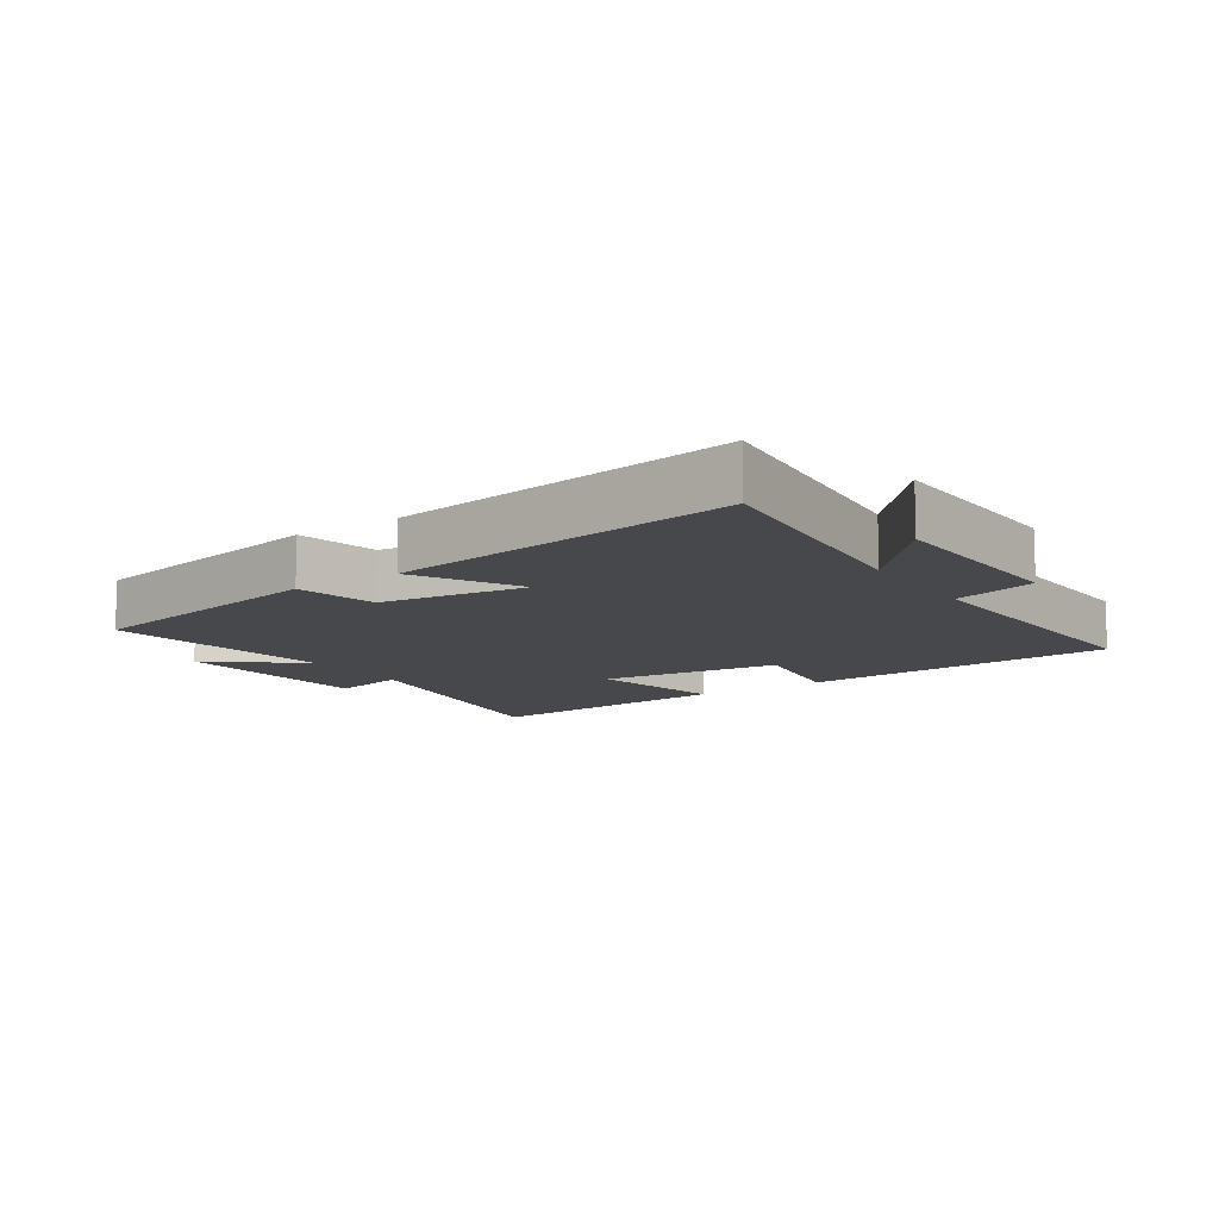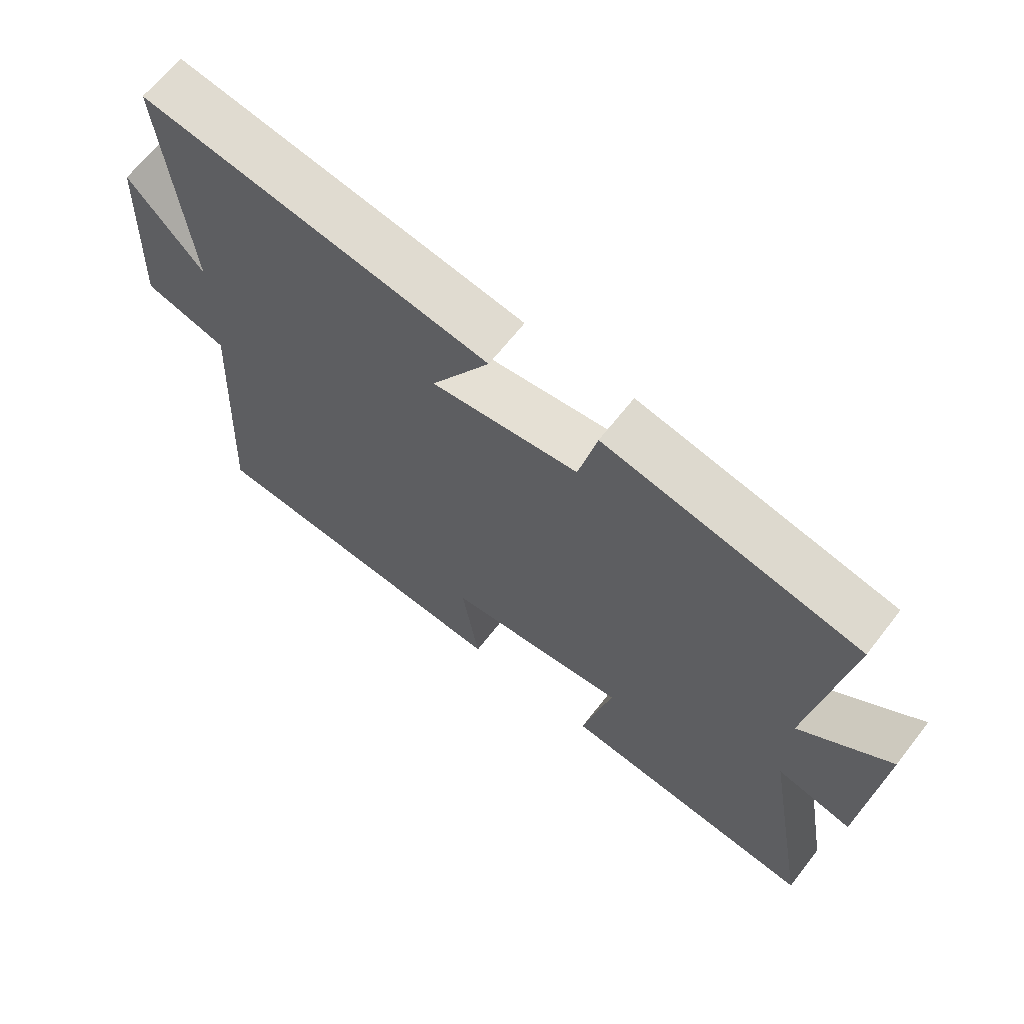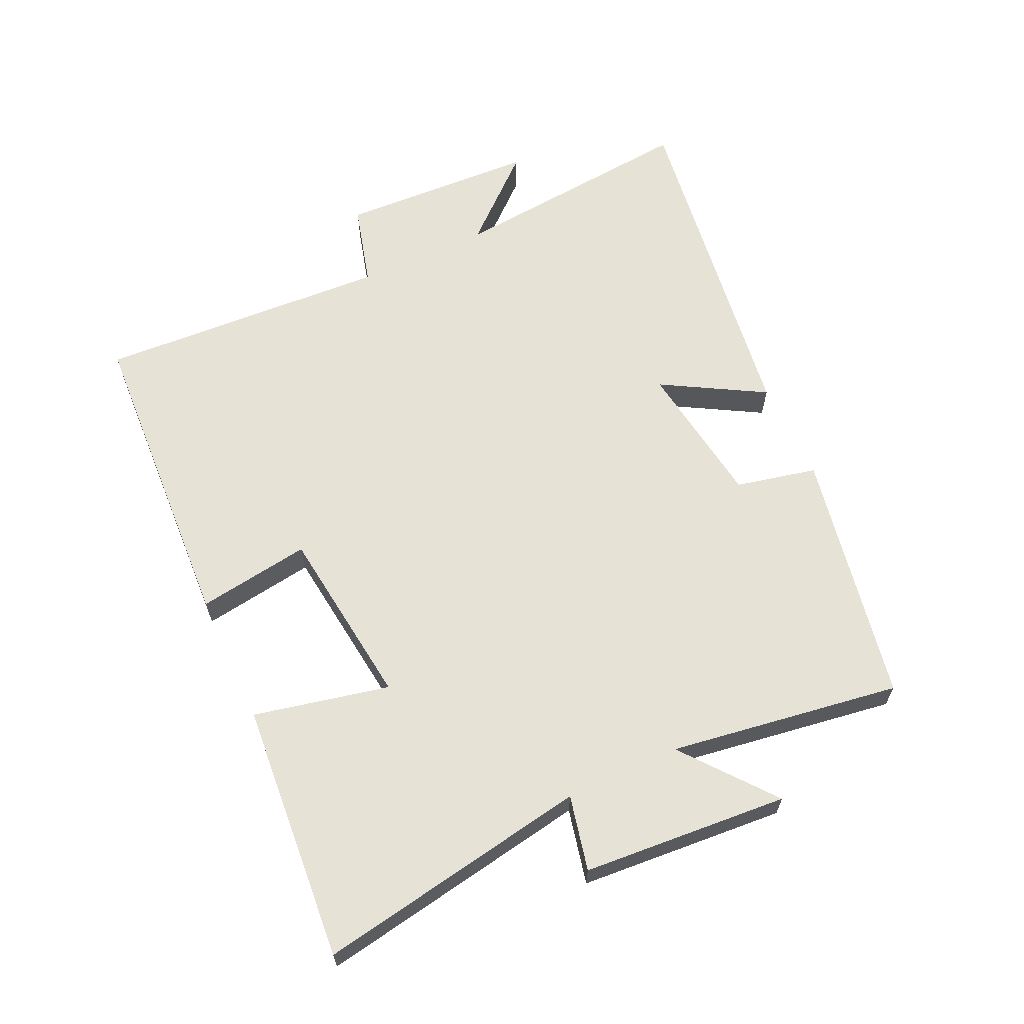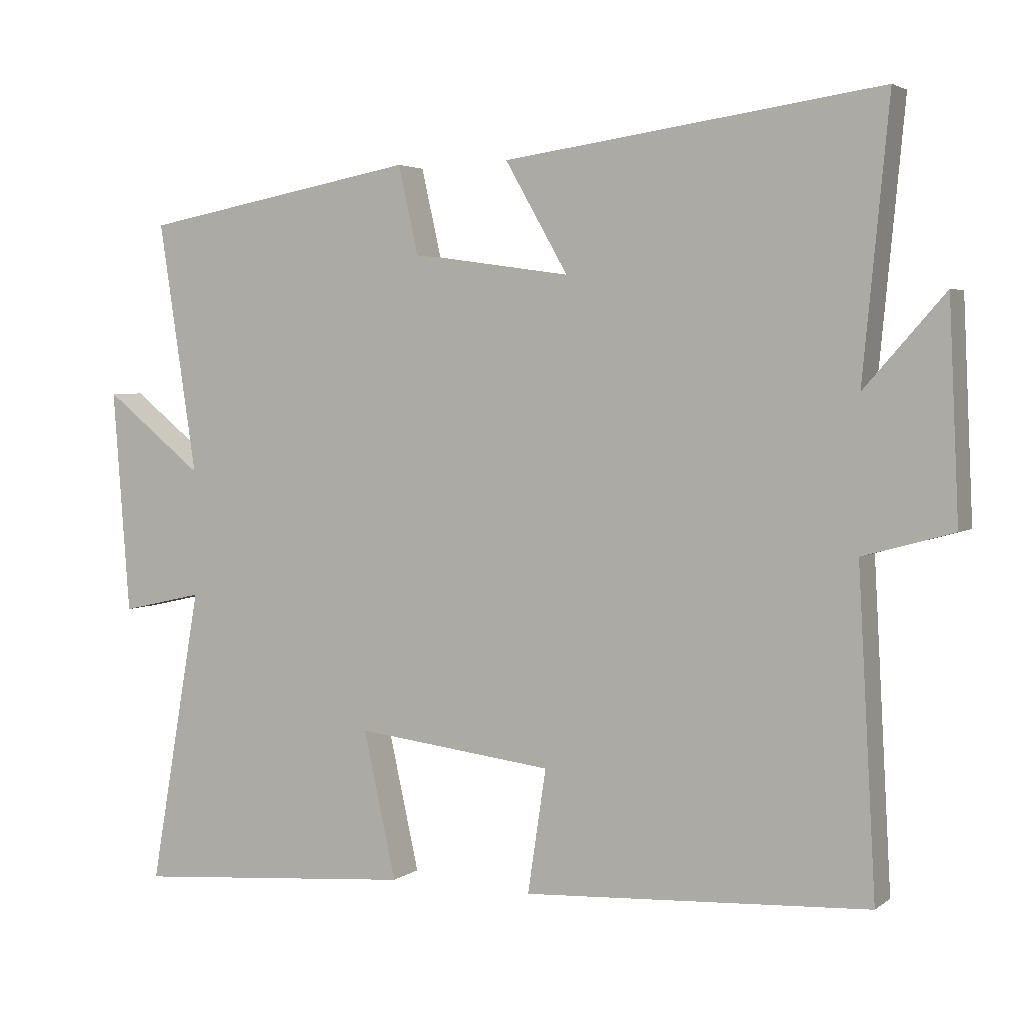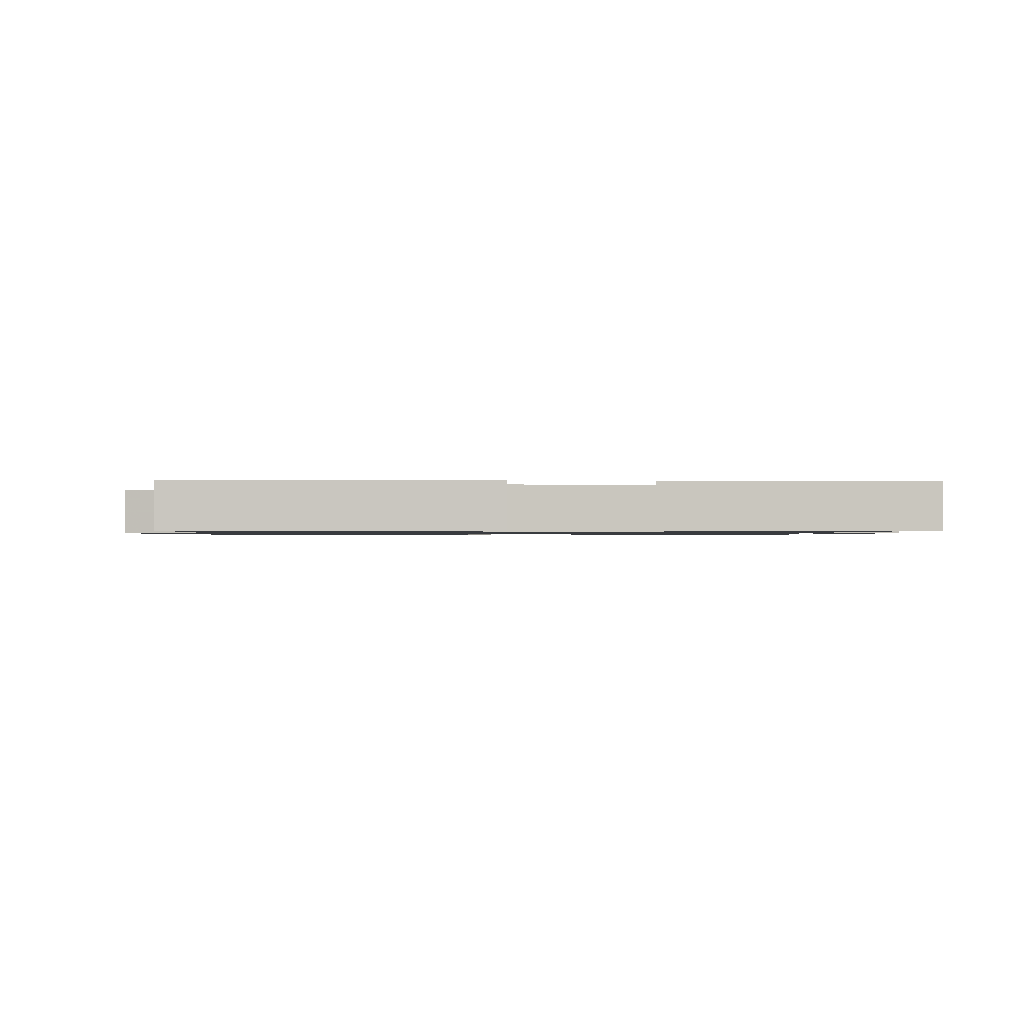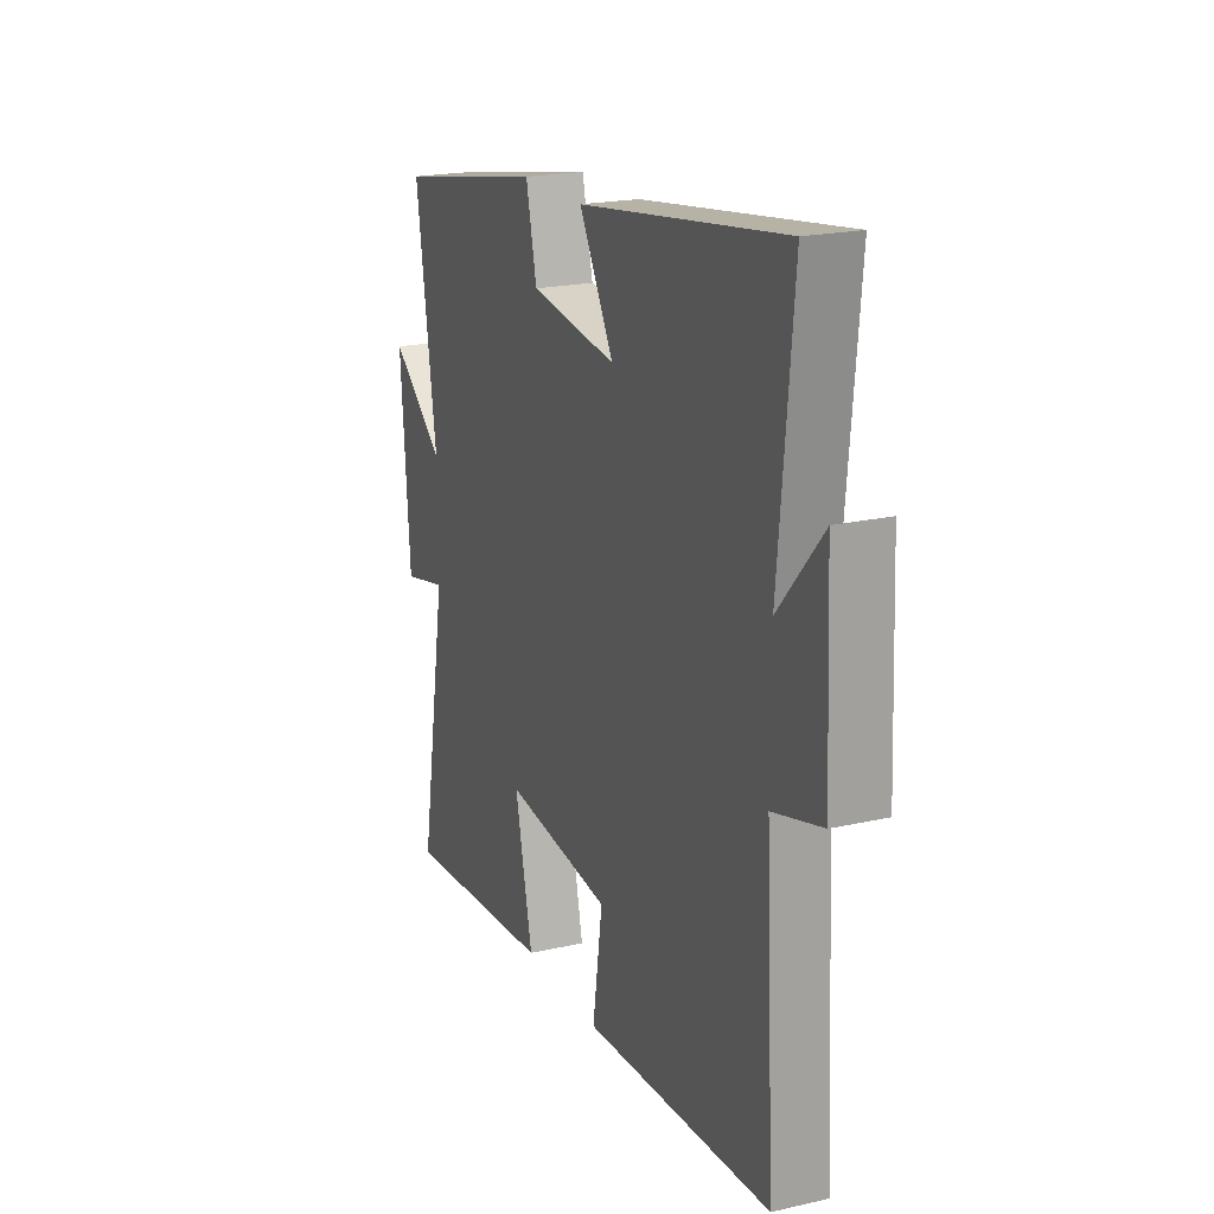
<metadata>
{"format":"obj","ext":"obj","renderer":"f3d","projection":"perspective","resolution":1024,"background":"white","views":[{"elev":-11.2,"azim":33.8,"up":"+Y"},{"elev":65.7,"azim":-142.1,"up":"+Z"},{"elev":63.4,"azim":-114.9,"up":"+Y"},{"elev":3.4,"azim":25.3,"up":"+Z"},{"elev":-1.0,"azim":176.2,"up":"+Y"},{"elev":20.2,"azim":67.3,"up":"+Z"}]}
</metadata>
<code>
v -0.573 0.07 -0.532
v -0.5 0.07 -0.11
v -0.616 0.07 -0.136
v -0.64 0.07 0.182
v -0.5 0.07 0.07
v -0.554 0.07 0.427
v -0.162 0.07 0.5
v -0.134 0.07 0.375
v 0.092 0.07 0.343
v 0.002 0.07 0.5
v 0.537 0.07 0.575
v 0.5 0.07 0.189
v 0.614 0.07 0.318
v 0.628 0.07 0.014
v 0.5 0.07 -0.021
v 0.525 0.07 -0.474
v 0.035 0.07 -0.5
v 0.061 0.07 -0.325
v -0.219 0.07 -0.291
v -0.173 0.07 -0.5
v -0.573 0 -0.532
v -0.5 0 -0.11
v -0.616 0 -0.136
v -0.64 0 0.182
v -0.5 0 0.07
v -0.554 0 0.427
v -0.162 0 0.5
v -0.134 0 0.375
v 0.092 0 0.343
v 0.002 0 0.5
v 0.537 0 0.575
v 0.5 0 0.189
v 0.614 0 0.318
v 0.628 0 0.014
v 0.5 0 -0.021
v 0.525 0 -0.474
v 0.035 0 -0.5
v 0.061 0 -0.325
v -0.219 0 -0.291
v -0.173 0 -0.5
f 19 20 1 2
f 18 19 2
f 15 16 17 18
f 15 18 2
f 12 13 14 15
f 12 15 2
f 9 10 11 12
f 12 2 3
f 9 12 3
f 8 9 3
f 5 6 7 8
f 5 8 3
f 3 4 5
f 22 21 40 39
f 22 39 38
f 38 37 36 35
f 22 38 35
f 35 34 33 32
f 22 35 32
f 32 31 30 29
f 23 22 32
f 23 32 29
f 23 29 28
f 28 27 26 25
f 23 28 25
f 25 24 23
f 1 21 22 2
f 2 22 23 3
f 3 23 24 4
f 4 24 25 5
f 5 25 26 6
f 6 26 27 7
f 7 27 28 8
f 8 28 29 9
f 9 29 30 10
f 10 30 31 11
f 11 31 32 12
f 12 32 33 13
f 13 33 34 14
f 14 34 35 15
f 15 35 36 16
f 16 36 37 17
f 17 37 38 18
f 18 38 39 19
f 19 39 40 20
f 20 40 21 1

</code>
